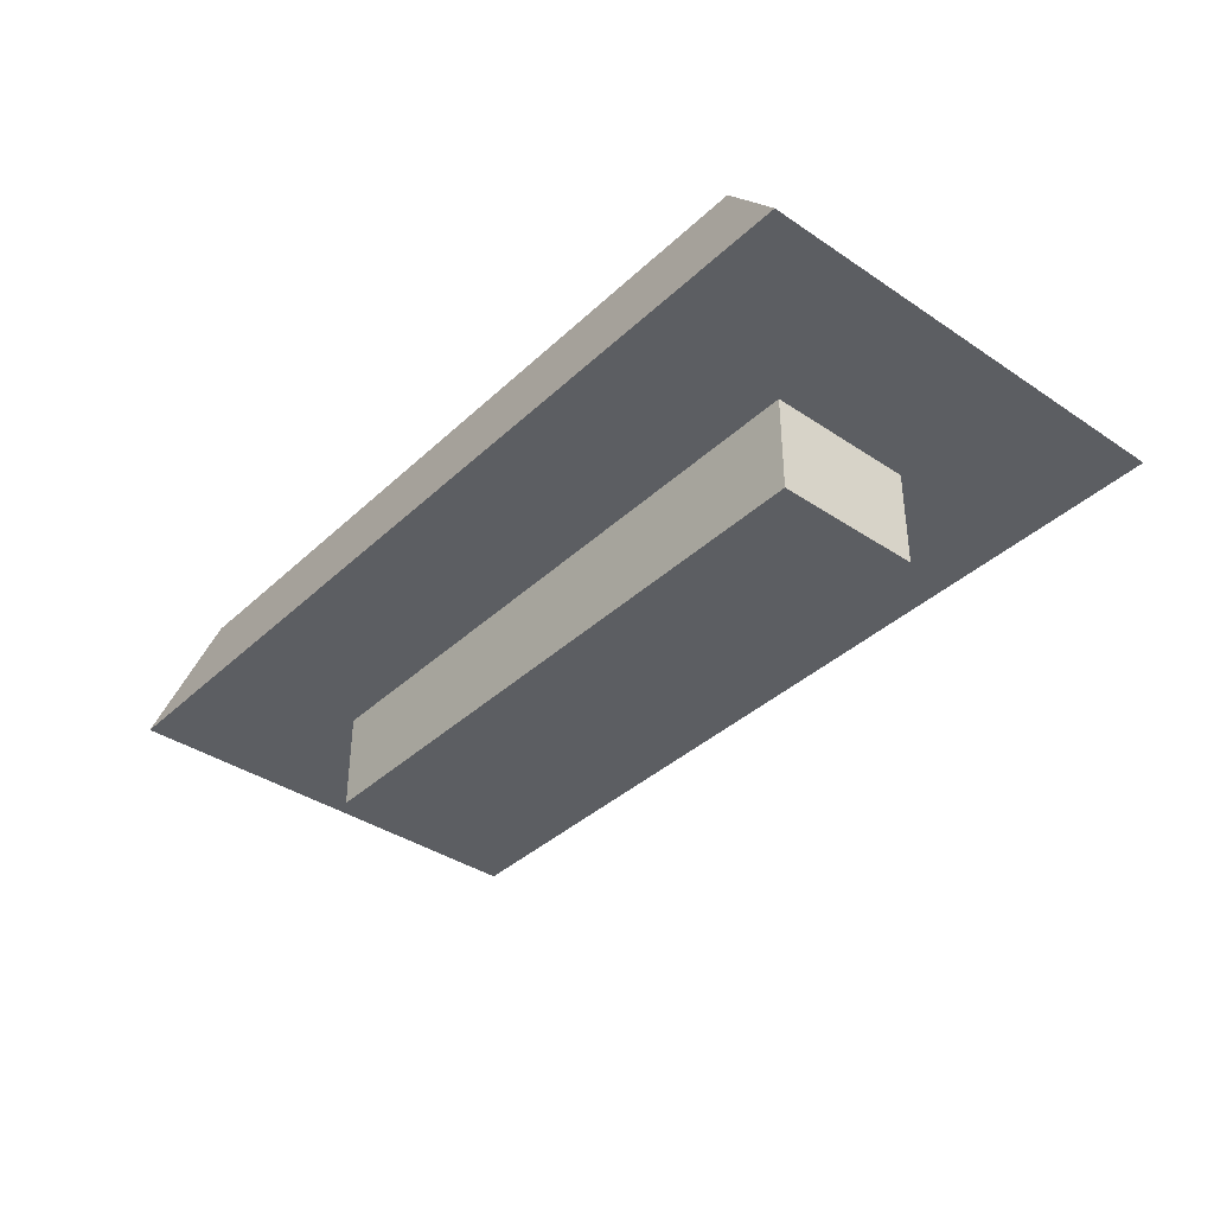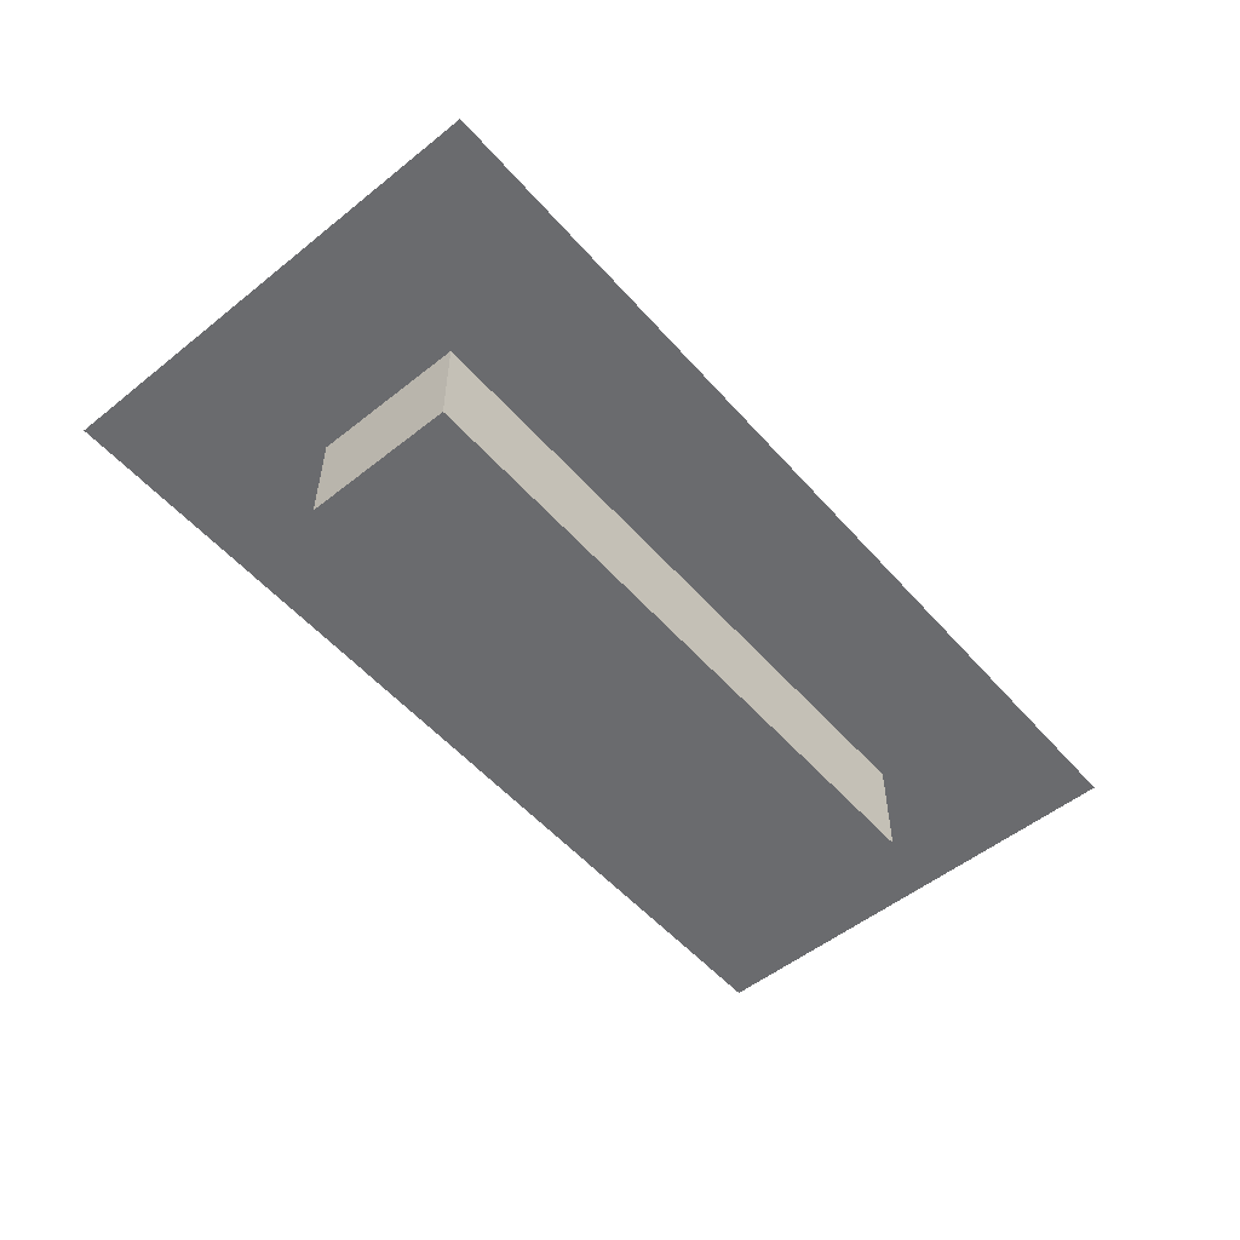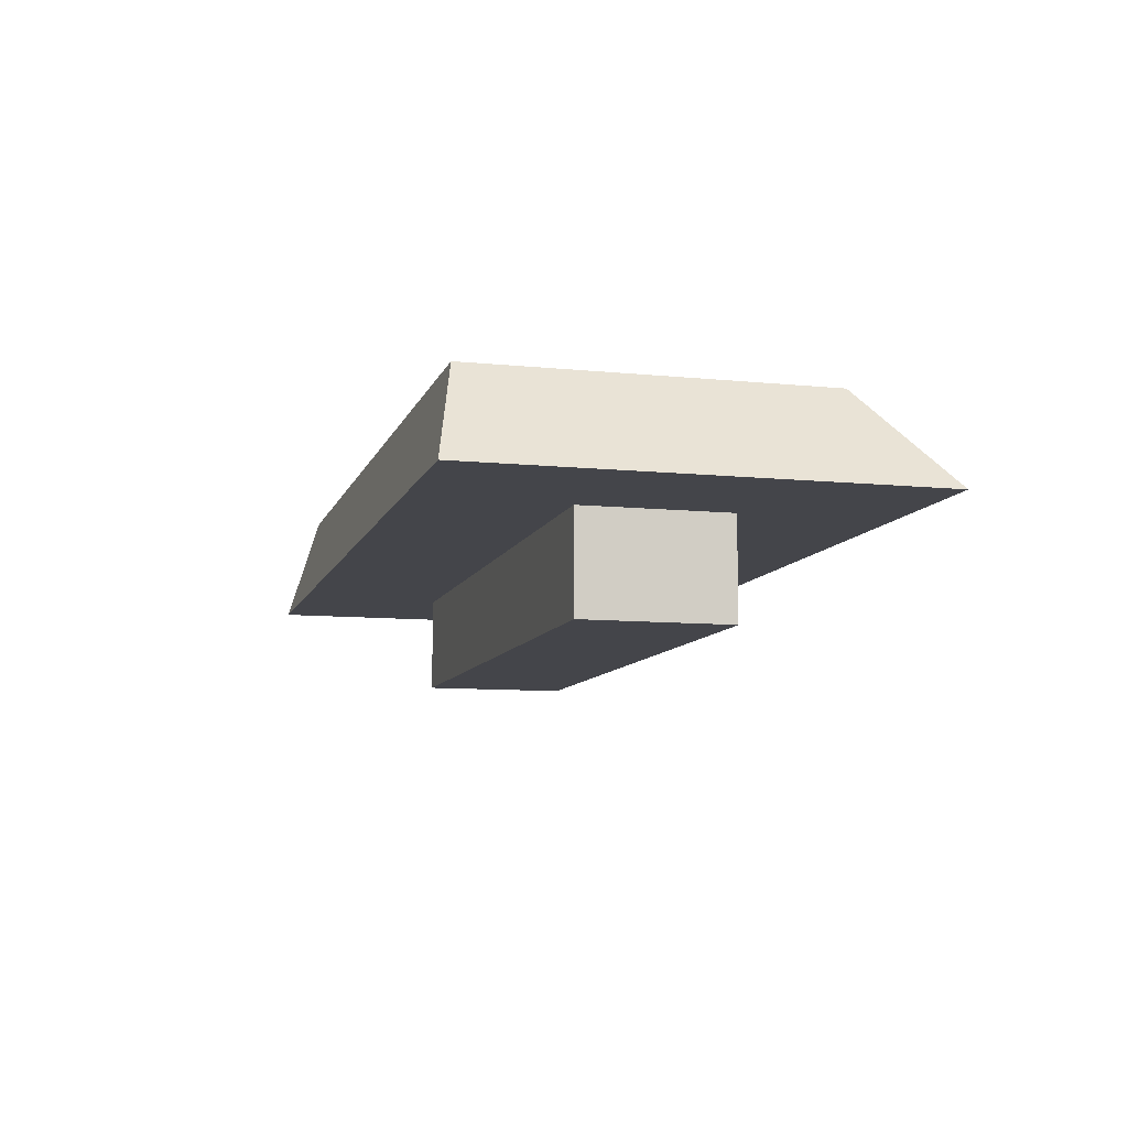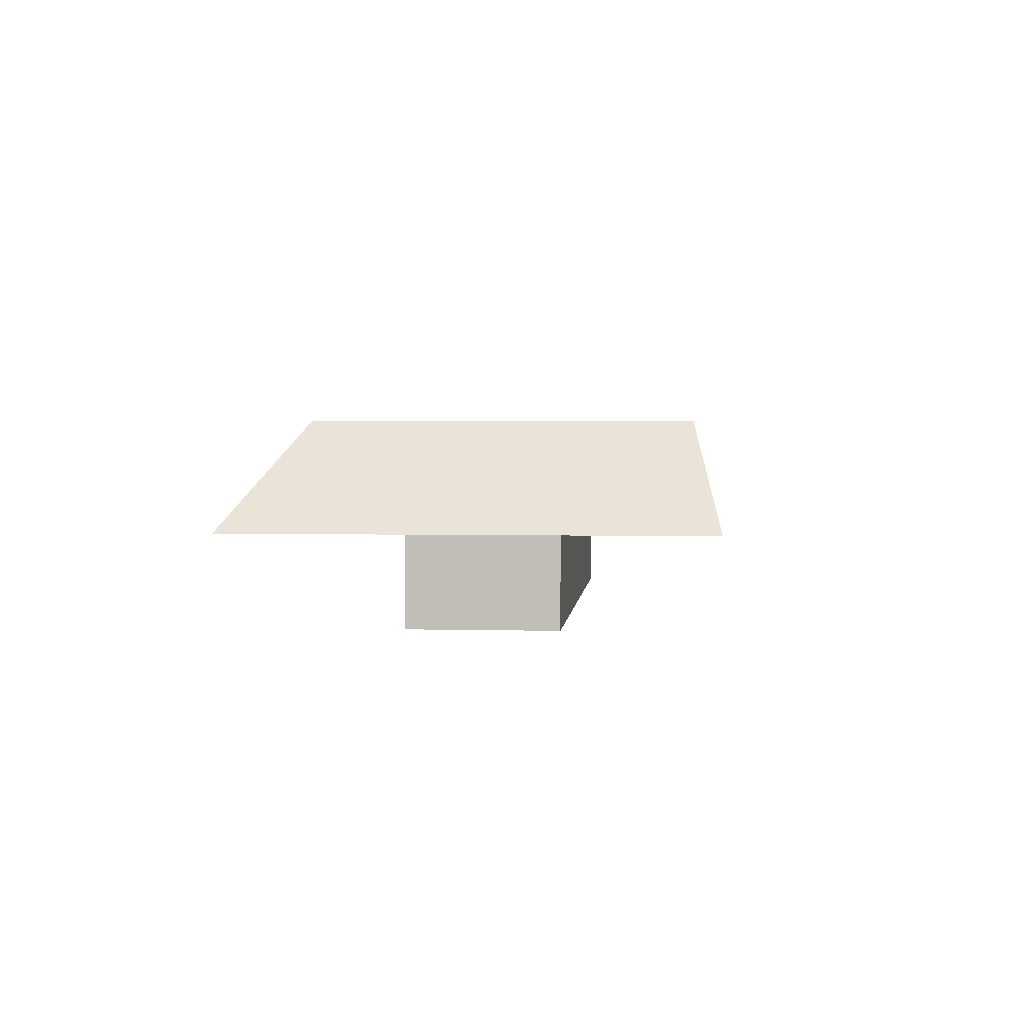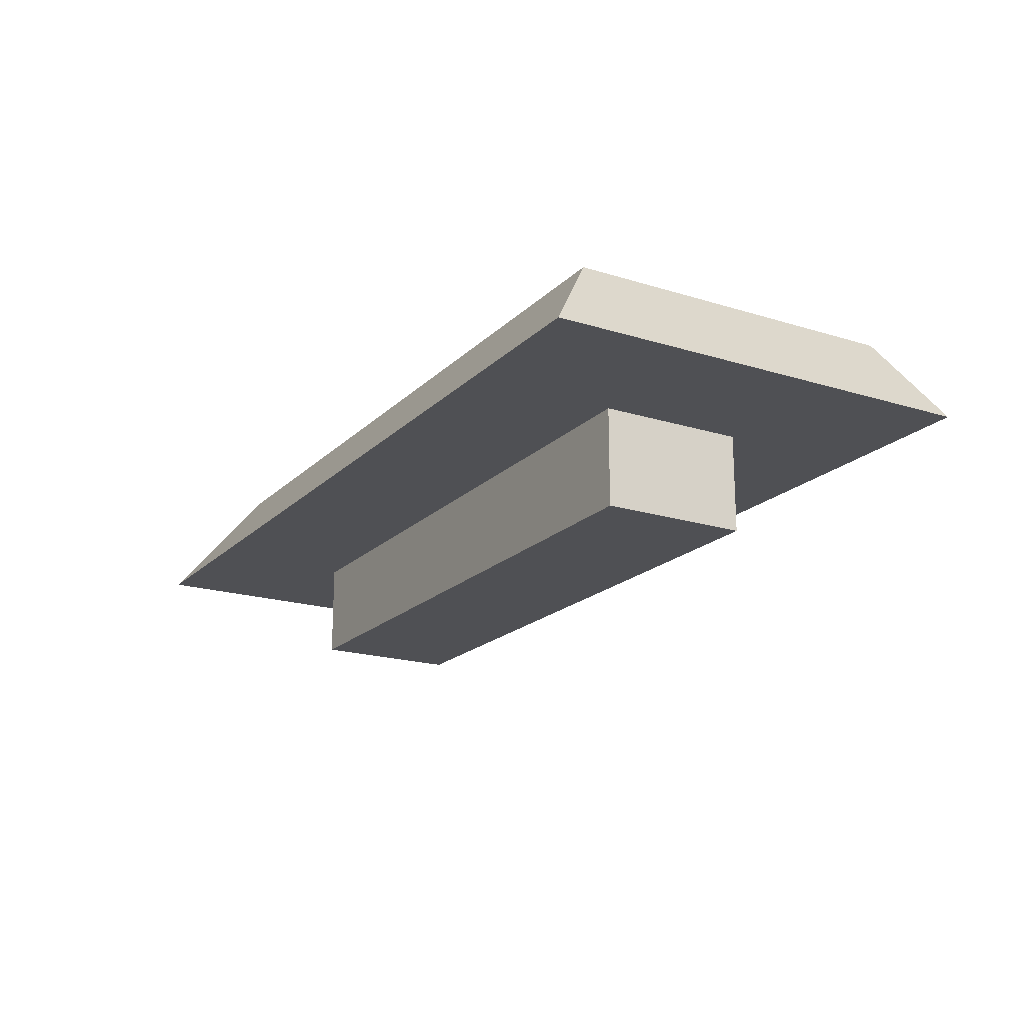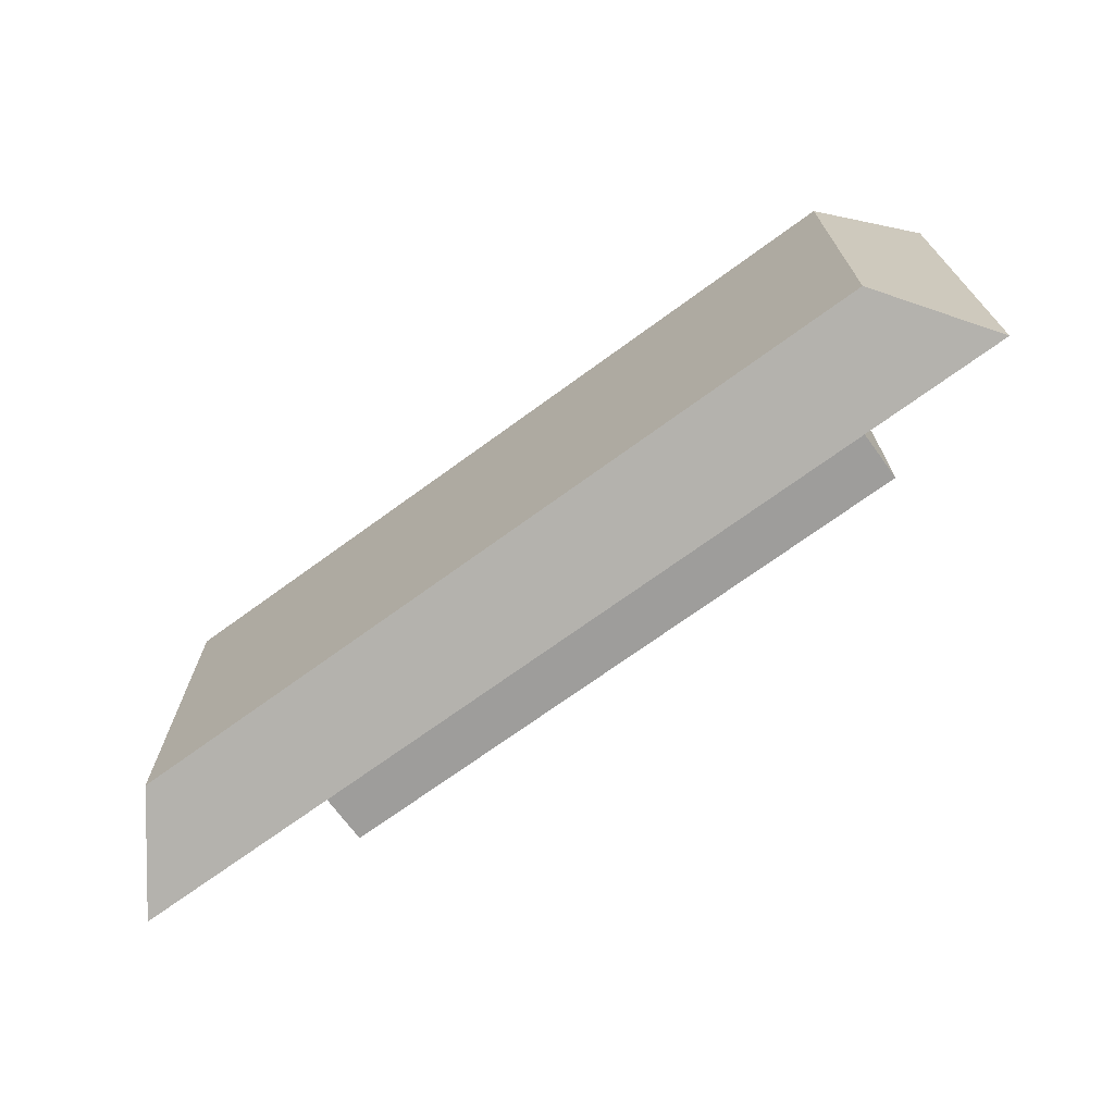
<metadata>
{"format":"obj","ext":"obj","renderer":"f3d","projection":"perspective","resolution":1024,"background":"white","views":[{"elev":-38.1,"azim":-130.5,"up":"+Y"},{"elev":-53.4,"azim":-49.7,"up":"+Y"},{"elev":-9.2,"azim":-105.0,"up":"+Y"},{"elev":2.5,"azim":95.2,"up":"+Y"},{"elev":-19.1,"azim":59.6,"up":"+Y"},{"elev":-70.5,"azim":-143.8,"up":"+Z"}]}
</metadata>
<code>
o KB_-_Key_1_12_1_1/KB_-_Key_1_12_1/mesh42/mesh42-geometry#mesh42-geometry
v 0.5535 0.008655 0.08456
v 0.6545 0.008655 0.1088
v 0.5535 0.008655 0.1088
v 0.6545 0.008655 0.08456
v 0.5535 0.02481 0.1088
v 0.5535 0.02481 0.08456
v 0.6545 0.02481 0.1088
v 0.6545 0.02481 0.08456
v 0.6787 0.02481 0.133
v 0.5293 0.02481 0.06033
v 0.6787 0.02481 0.06033
v 0.5293 0.02481 0.133
v 0.5414 0.04096 0.1209
v 0.6666 0.04096 0.1209
v 0.5414 0.04096 0.06437
v 0.6666 0.04096 0.06437
f 1 2 3
f 2 1 4
f 3 2 1
f 4 1 2
f 2 5 3
f 3 5 2
f 3 6 1
f 1 6 3
f 6 4 1
f 1 4 6
f 4 7 2
f 2 7 4
f 5 2 7
f 7 2 5
f 6 3 5
f 5 3 6
f 4 6 8
f 8 6 4
f 7 4 8
f 8 4 7
f 7 6 5
f 5 6 7
f 9 5 7
f 7 5 9
f 10 6 5
f 5 6 10
f 6 7 8
f 8 7 6
f 6 11 8
f 8 11 6
f 8 11 7
f 7 11 8
f 12 5 9
f 9 5 12
f 9 7 11
f 11 7 9
f 6 10 11
f 11 10 6
f 5 12 10
f 10 12 5
f 9 13 12
f 12 13 9
f 11 14 9
f 9 14 11
f 15 11 10
f 10 11 15
f 13 10 12
f 12 10 13
f 13 9 14
f 14 9 13
f 14 11 16
f 16 11 14
f 11 15 16
f 16 15 11
f 10 13 15
f 15 13 10
f 16 13 14
f 14 13 16
f 13 16 15
f 15 16 13

</code>
